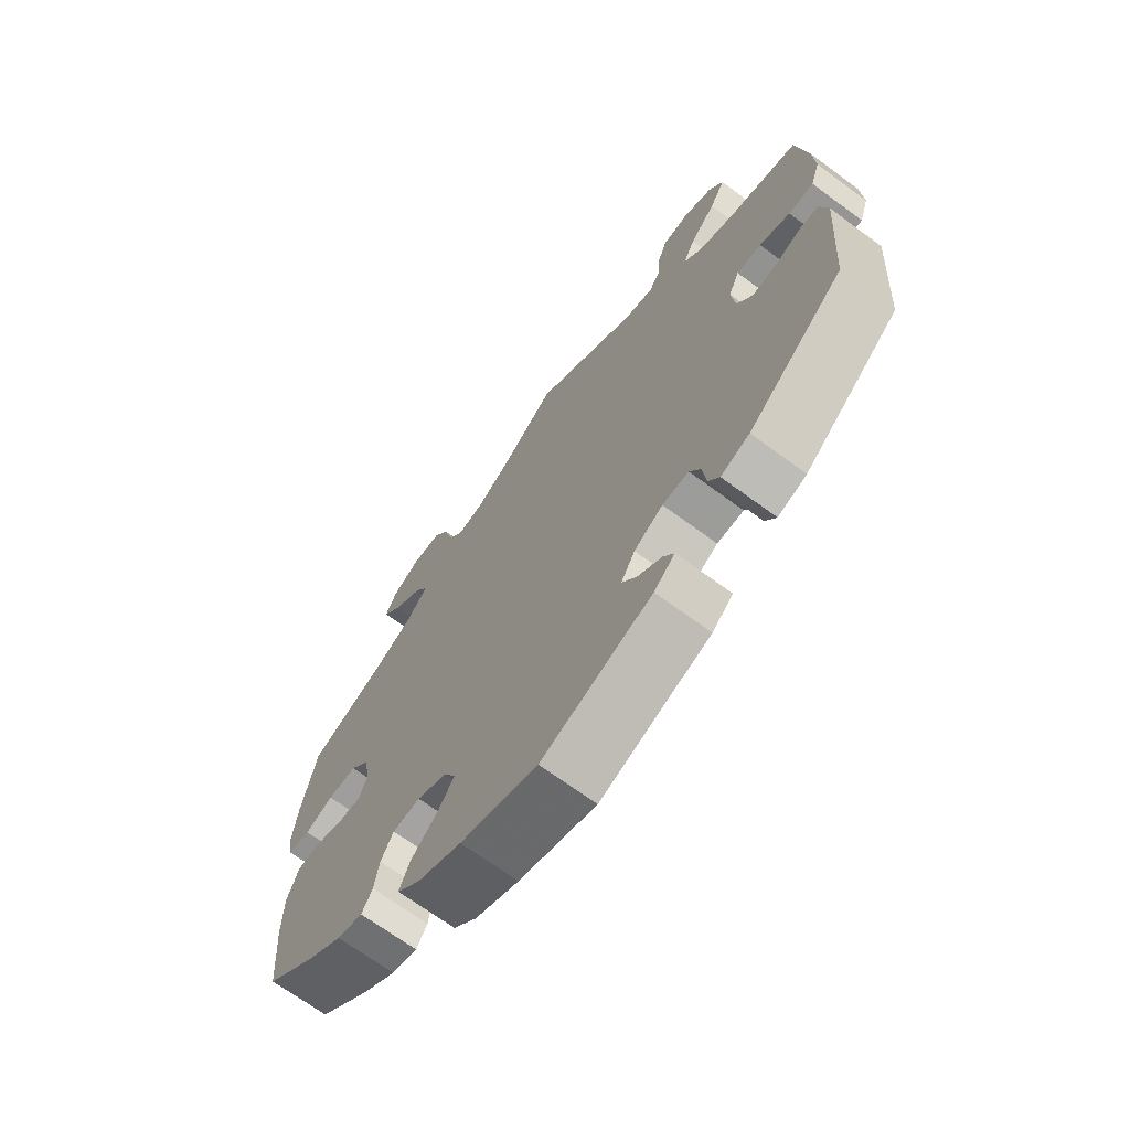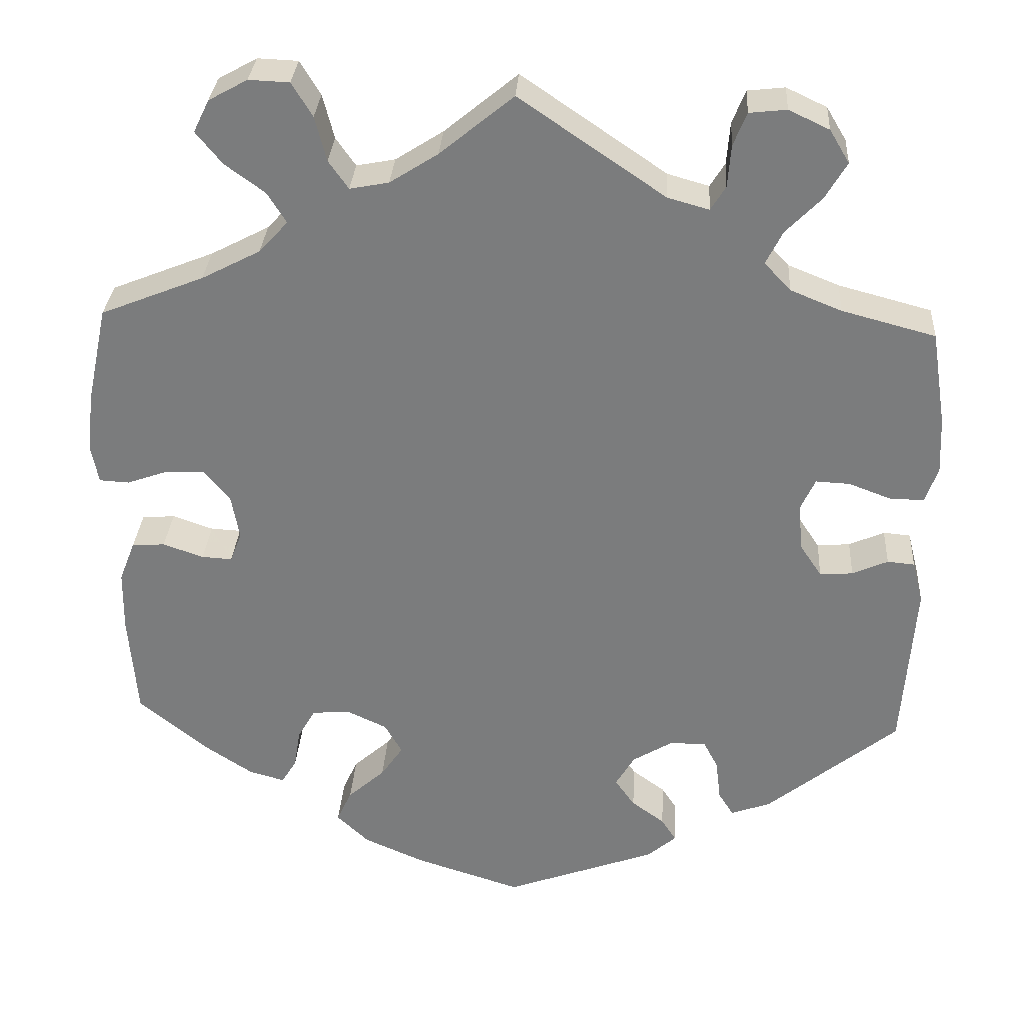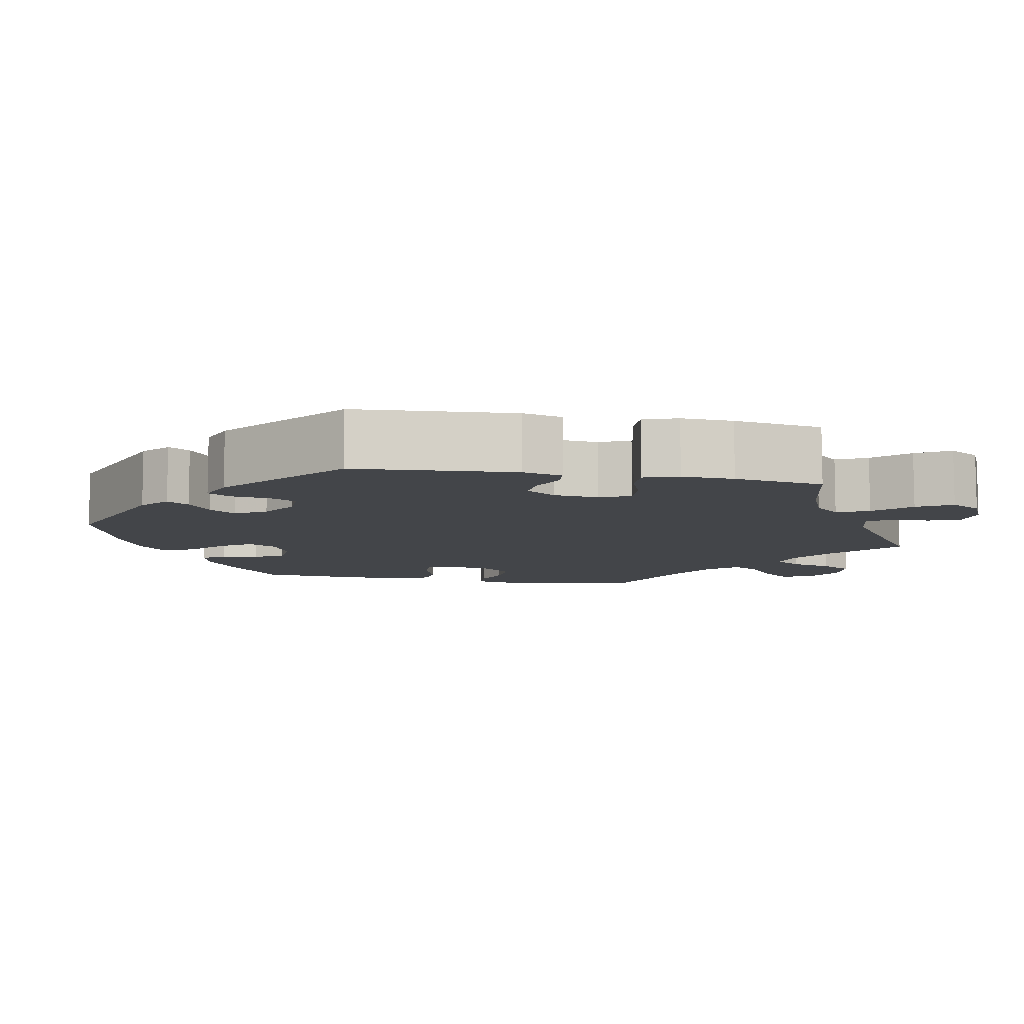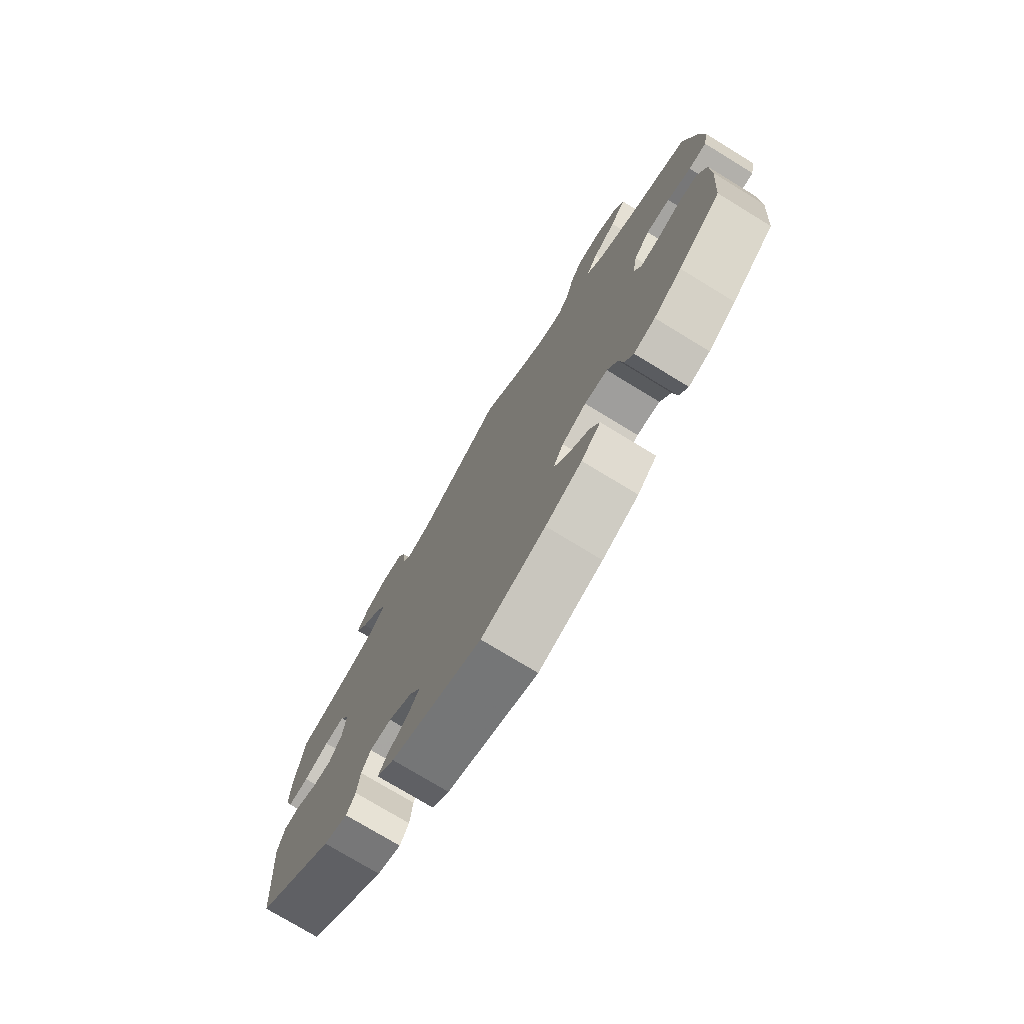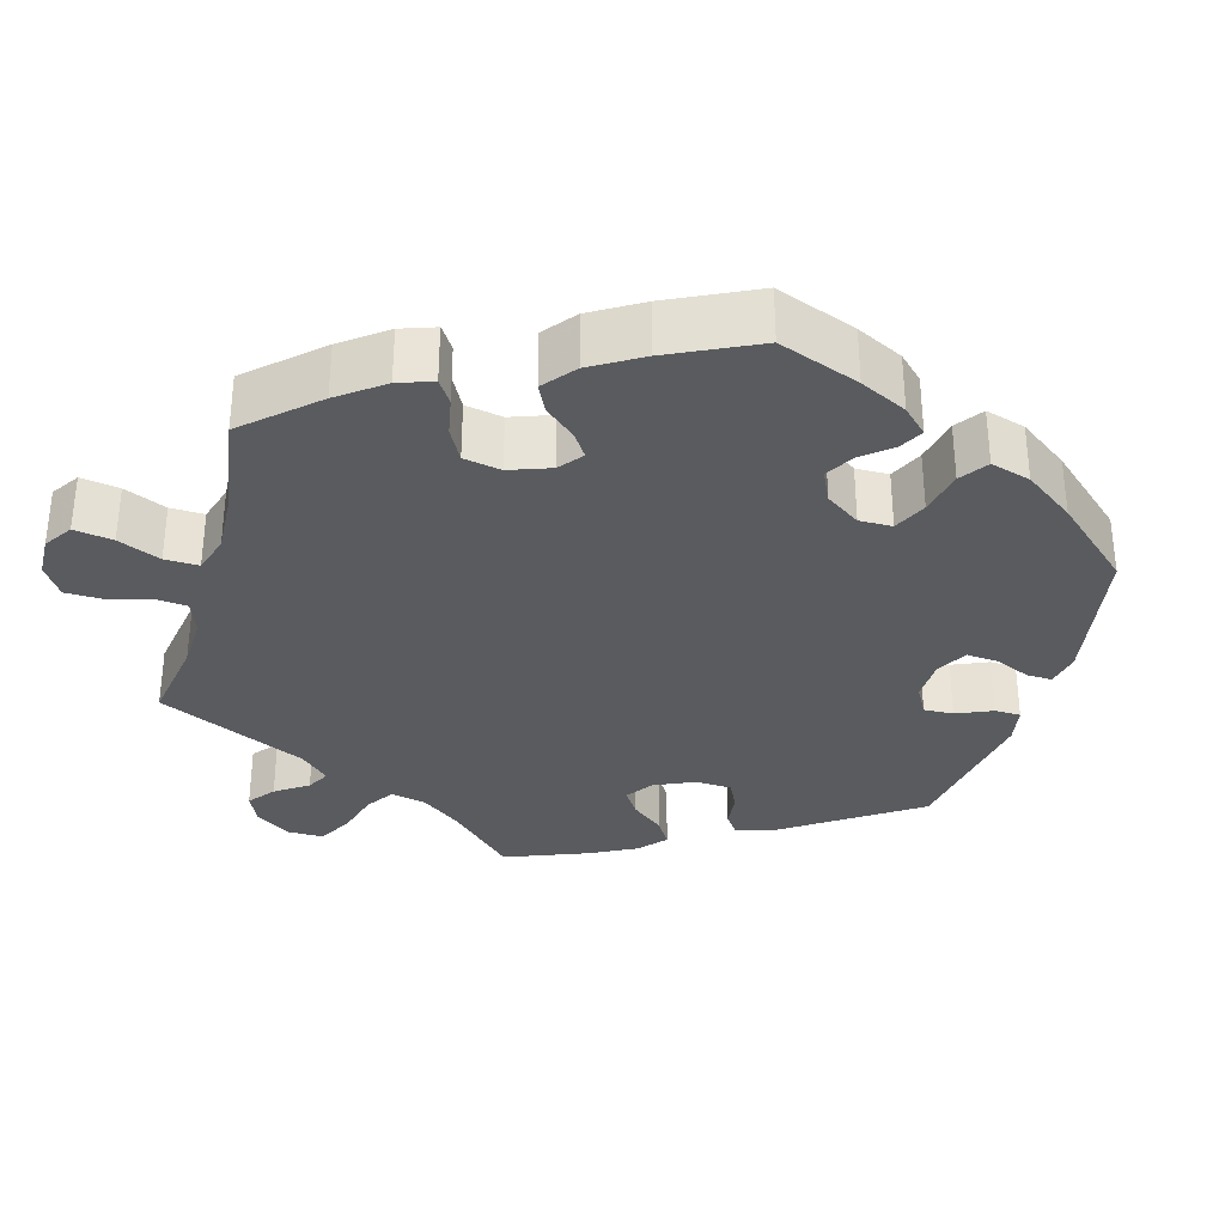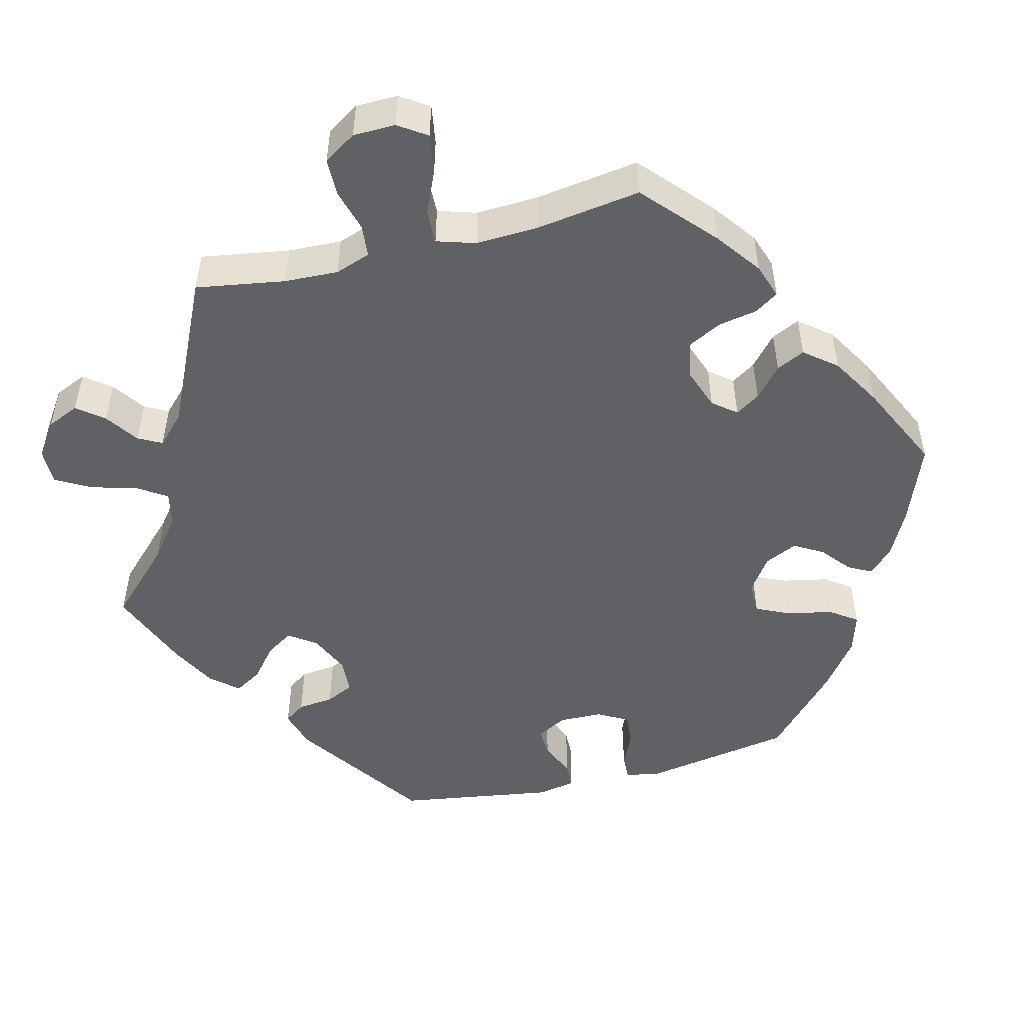
<metadata>
{"format":"obj","ext":"obj","renderer":"f3d","projection":"perspective","resolution":1024,"background":"white","views":[{"elev":-68.8,"azim":-126.4,"up":"+Z"},{"elev":30.9,"azim":-176.4,"up":"+Z"},{"elev":-8.8,"azim":-100.9,"up":"+Y"},{"elev":-75.6,"azim":58.6,"up":"+Z"},{"elev":-32.5,"azim":104.5,"up":"+Y"},{"elev":-49.5,"azim":44.2,"up":"+Y"}]}
</metadata>
<code>
v 0.525 0.07 0.171
v 0.533 0.07 0.1
v 0.524 0.07 0.054
v 0.488 0.07 0.052
v 0.44 0.07 0.069
v 0.392 0.07 0.071
v 0.36 0.07 0.034
v 0.35 0.07 -0.021
v 0.364 0.07 -0.057
v 0.401 0.07 -0.055
v 0.45 0.07 -0.038
v 0.49 0.07 -0.041
v 0.509 0.07 -0.09
v 0.51 0.07 -0.165
v 0.5 0.07 -0.289
v 0.414 0.07 -0.359
v 0.358 0.07 -0.396
v 0.315 0.07 -0.408
v 0.297 0.07 -0.379
v 0.289 0.07 -0.331
v 0.268 0.07 -0.294
v 0.222 0.07 -0.29
v 0.173 0.07 -0.313
v 0.152 0.07 -0.35
v 0.179 0.07 -0.389
v 0.224 0.07 -0.429
v 0.242 0.07 -0.468
v 0.203 0.07 -0.505
v 0.13 0.07 -0.537
v 0.001 0.07 -0.578
v -0.183 0.07 -0.511
v -0.218 0.07 -0.481
v -0.2 0.07 -0.453
v -0.16 0.07 -0.424
v -0.136 0.07 -0.39
v -0.159 0.07 -0.351
v -0.207 0.07 -0.322
v -0.251 0.07 -0.321
v -0.269 0.07 -0.355
v -0.275 0.07 -0.405
v -0.293 0.07 -0.434
v -0.341 0.07 -0.417
v -0.5 0.07 -0.289
v -0.515 0.07 -0.082
v -0.502 0.07 -0.031
v -0.469 0.07 -0.028
v -0.426 0.07 -0.047
v -0.386 0.07 -0.05
v -0.36 0.07 -0.011
v -0.354 0.07 0.046
v -0.372 0.07 0.085
v -0.413 0.07 0.083
v -0.464 0.07 0.064
v -0.506 0.07 0.063
v -0.521 0.07 0.107
v -0.518 0.07 0.174
v -0.5 0.07 0.289
v -0.387 0.07 0.319
v -0.325 0.07 0.344
v -0.293 0.07 0.378
v -0.313 0.07 0.418
v -0.356 0.07 0.462
v -0.382 0.07 0.506
v -0.358 0.07 0.546
v -0.309 0.07 0.569
v -0.264 0.07 0.564
v -0.248 0.07 0.524
v -0.244 0.07 0.473
v -0.226 0.07 0.444
v -0.176 0.07 0.458
v 0 0.07 0.578
v 0.089 0.07 0.505
v 0.147 0.07 0.468
v 0.194 0.07 0.459
v 0.218 0.07 0.493
v 0.232 0.07 0.547
v 0.257 0.07 0.588
v 0.306 0.07 0.59
v 0.353 0.07 0.564
v 0.372 0.07 0.525
v 0.34 0.07 0.486
v 0.292 0.07 0.451
v 0.269 0.07 0.414
v 0.304 0.07 0.376
v 0.375 0.07 0.339
v 0.5 0.07 0.289
v 0.525 0 0.171
v 0.533 0 0.1
v 0.524 0 0.054
v 0.488 0 0.052
v 0.44 0 0.069
v 0.392 0 0.071
v 0.36 0 0.034
v 0.35 0 -0.021
v 0.364 0 -0.057
v 0.401 0 -0.055
v 0.45 0 -0.038
v 0.49 0 -0.041
v 0.509 0 -0.09
v 0.51 0 -0.165
v 0.5 0 -0.289
v 0.414 0 -0.359
v 0.358 0 -0.396
v 0.315 0 -0.408
v 0.297 0 -0.379
v 0.289 0 -0.331
v 0.268 0 -0.294
v 0.222 0 -0.29
v 0.173 0 -0.313
v 0.152 0 -0.35
v 0.179 0 -0.389
v 0.224 0 -0.429
v 0.242 0 -0.468
v 0.203 0 -0.505
v 0.13 0 -0.537
v 0.001 0 -0.578
v -0.183 0 -0.511
v -0.218 0 -0.481
v -0.2 0 -0.453
v -0.16 0 -0.424
v -0.136 0 -0.39
v -0.159 0 -0.351
v -0.207 0 -0.322
v -0.251 0 -0.321
v -0.269 0 -0.355
v -0.275 0 -0.405
v -0.293 0 -0.434
v -0.341 0 -0.417
v -0.5 0 -0.289
v -0.515 0 -0.082
v -0.502 0 -0.031
v -0.469 0 -0.028
v -0.426 0 -0.047
v -0.386 0 -0.05
v -0.36 0 -0.011
v -0.354 0 0.046
v -0.372 0 0.085
v -0.413 0 0.083
v -0.464 0 0.064
v -0.506 0 0.063
v -0.521 0 0.107
v -0.518 0 0.174
v -0.5 0 0.289
v -0.387 0 0.319
v -0.325 0 0.344
v -0.293 0 0.378
v -0.313 0 0.418
v -0.356 0 0.462
v -0.382 0 0.506
v -0.358 0 0.546
v -0.309 0 0.569
v -0.264 0 0.564
v -0.248 0 0.524
v -0.244 0 0.473
v -0.226 0 0.444
v -0.176 0 0.458
v 0 0 0.578
v 0.089 0 0.505
v 0.147 0 0.468
v 0.194 0 0.459
v 0.218 0 0.493
v 0.232 0 0.547
v 0.257 0 0.588
v 0.306 0 0.59
v 0.353 0 0.564
v 0.372 0 0.525
v 0.34 0 0.486
v 0.292 0 0.451
v 0.269 0 0.414
v 0.304 0 0.376
v 0.375 0 0.339
v 0.5 0 0.289
f 85 86 1 2
f 84 85 2 3
f 83 84 3 4
f 79 80 81 82
f 79 82 83
f 78 79 83
f 75 76 77 78
f 74 75 78 83
f 73 74 83 4
f 70 71 72
f 69 70 72 73
f 65 66 67 68
f 65 68 69
f 64 65 69
f 61 62 63 64
f 60 61 64 69
f 59 60 69 73
f 55 56 57 58
f 52 53 54 55
f 51 52 55 58
f 50 51 58 59
f 44 45 46 47
f 44 47 48
f 43 44 48
f 42 43 48 49
f 39 40 41 42
f 38 39 42 49
f 31 32 33 34
f 31 34 35
f 30 31 35
f 29 30 35 36
f 25 26 27 28
f 24 25 28 29
f 17 18 19 20
f 17 20 21
f 16 17 21
f 15 16 21
f 14 15 21 22
f 10 11 12 13
f 9 10 13 14
f 59 73 4 5
f 37 38 49 50
f 36 37 50 59
f 24 29 36 59
f 23 24 59
f 22 23 59
f 9 14 22 59
f 8 9 59
f 7 8 59
f 6 7 59
f 5 6 59
f 88 87 172 171
f 89 88 171 170
f 90 89 170 169
f 168 167 166 165
f 169 168 165
f 169 165 164
f 164 163 162 161
f 169 164 161 160
f 90 169 160 159
f 158 157 156
f 159 158 156 155
f 154 153 152 151
f 155 154 151
f 155 151 150
f 150 149 148 147
f 155 150 147 146
f 159 155 146 145
f 144 143 142 141
f 141 140 139 138
f 144 141 138 137
f 145 144 137 136
f 133 132 131 130
f 134 133 130
f 134 130 129
f 135 134 129 128
f 128 127 126 125
f 135 128 125 124
f 120 119 118 117
f 121 120 117
f 121 117 116
f 122 121 116 115
f 114 113 112 111
f 115 114 111 110
f 106 105 104 103
f 107 106 103
f 107 103 102
f 107 102 101
f 108 107 101 100
f 99 98 97 96
f 100 99 96 95
f 91 90 159 145
f 136 135 124 123
f 145 136 123 122
f 145 122 115 110
f 145 110 109
f 145 109 108
f 145 108 100 95
f 145 95 94
f 145 94 93
f 145 93 92
f 145 92 91
f 1 87 88 2
f 2 88 89 3
f 3 89 90 4
f 4 90 91 5
f 5 91 92 6
f 6 92 93 7
f 7 93 94 8
f 8 94 95 9
f 9 95 96 10
f 10 96 97 11
f 11 97 98 12
f 12 98 99 13
f 13 99 100 14
f 14 100 101 15
f 15 101 102 16
f 16 102 103 17
f 17 103 104 18
f 18 104 105 19
f 19 105 106 20
f 20 106 107 21
f 21 107 108 22
f 22 108 109 23
f 23 109 110 24
f 24 110 111 25
f 25 111 112 26
f 26 112 113 27
f 27 113 114 28
f 28 114 115 29
f 29 115 116 30
f 30 116 117 31
f 31 117 118 32
f 32 118 119 33
f 33 119 120 34
f 34 120 121 35
f 35 121 122 36
f 36 122 123 37
f 37 123 124 38
f 38 124 125 39
f 39 125 126 40
f 40 126 127 41
f 41 127 128 42
f 42 128 129 43
f 43 129 130 44
f 44 130 131 45
f 45 131 132 46
f 46 132 133 47
f 47 133 134 48
f 48 134 135 49
f 49 135 136 50
f 50 136 137 51
f 51 137 138 52
f 52 138 139 53
f 53 139 140 54
f 54 140 141 55
f 55 141 142 56
f 56 142 143 57
f 57 143 144 58
f 58 144 145 59
f 59 145 146 60
f 60 146 147 61
f 61 147 148 62
f 62 148 149 63
f 63 149 150 64
f 64 150 151 65
f 65 151 152 66
f 66 152 153 67
f 67 153 154 68
f 68 154 155 69
f 69 155 156 70
f 70 156 157 71
f 71 157 158 72
f 72 158 159 73
f 73 159 160 74
f 74 160 161 75
f 75 161 162 76
f 76 162 163 77
f 77 163 164 78
f 78 164 165 79
f 79 165 166 80
f 80 166 167 81
f 81 167 168 82
f 82 168 169 83
f 83 169 170 84
f 84 170 171 85
f 85 171 172 86
f 86 172 87 1

</code>
